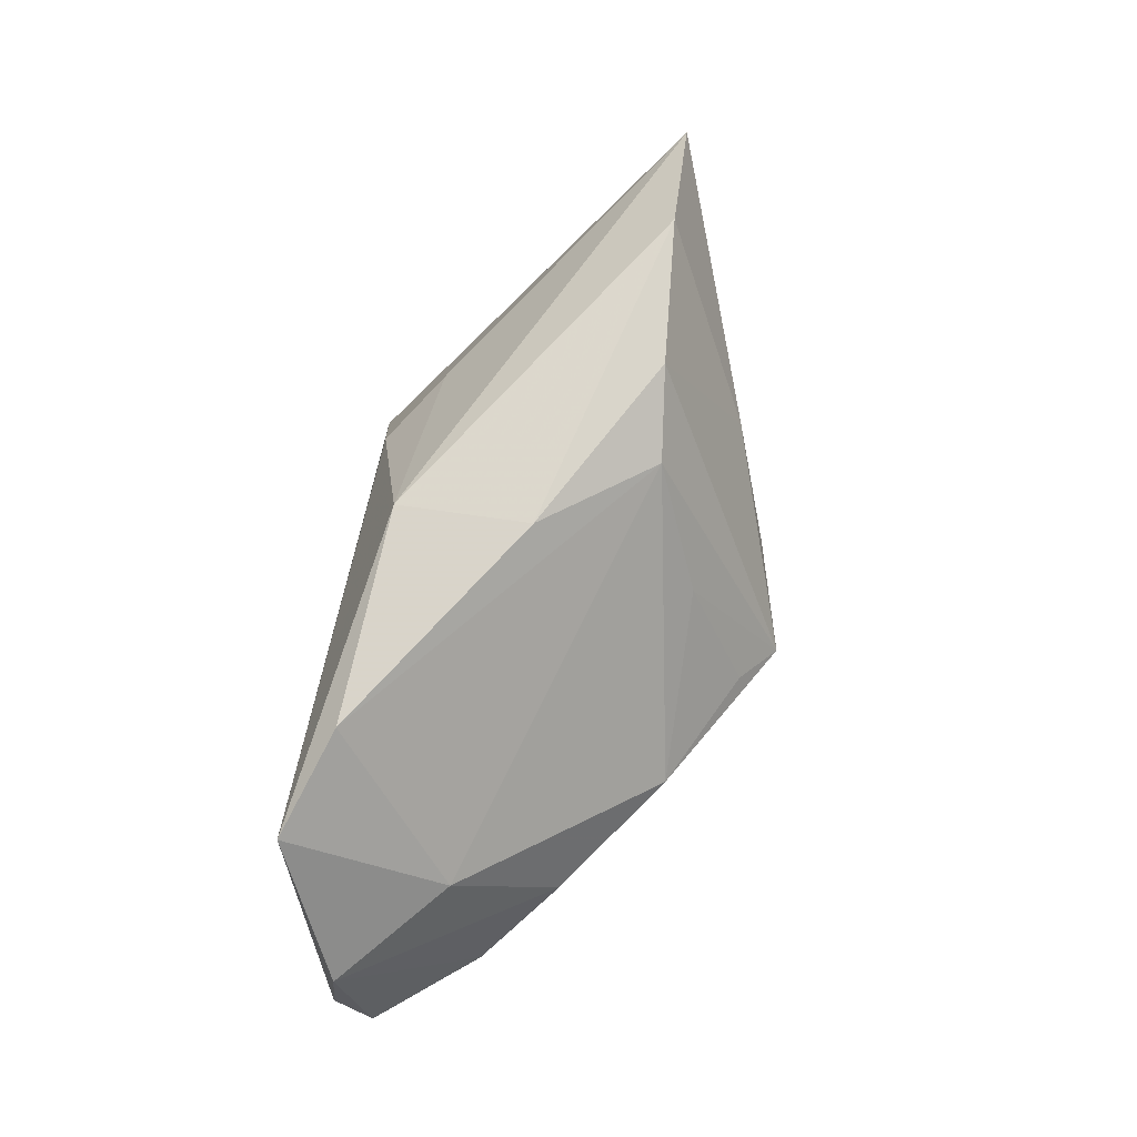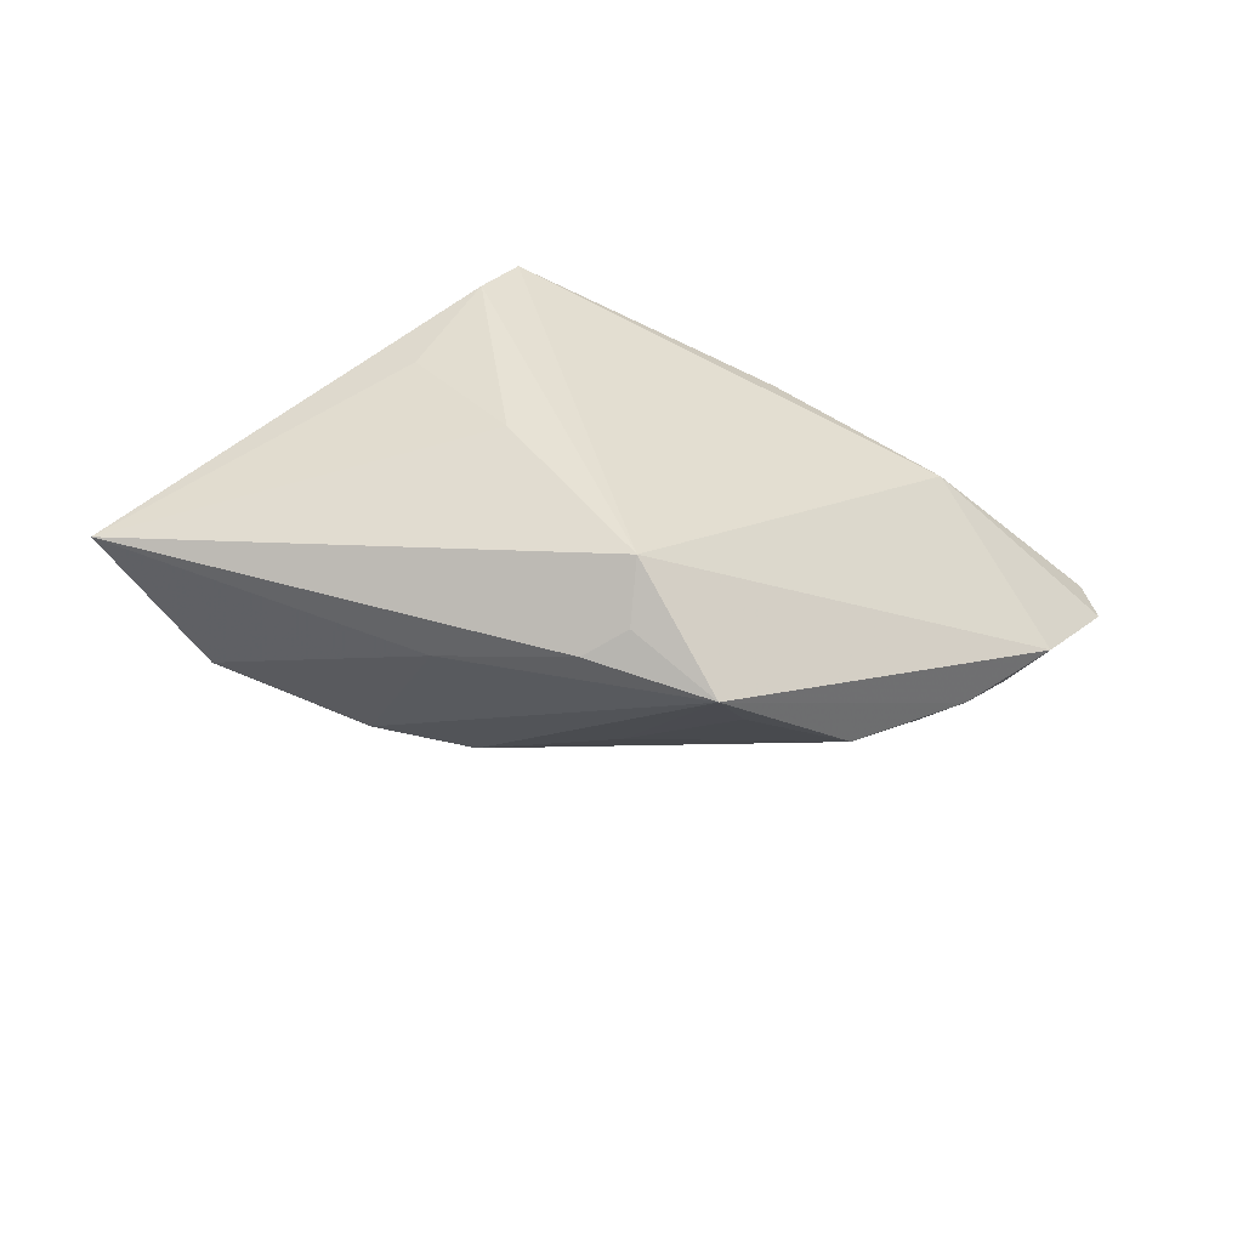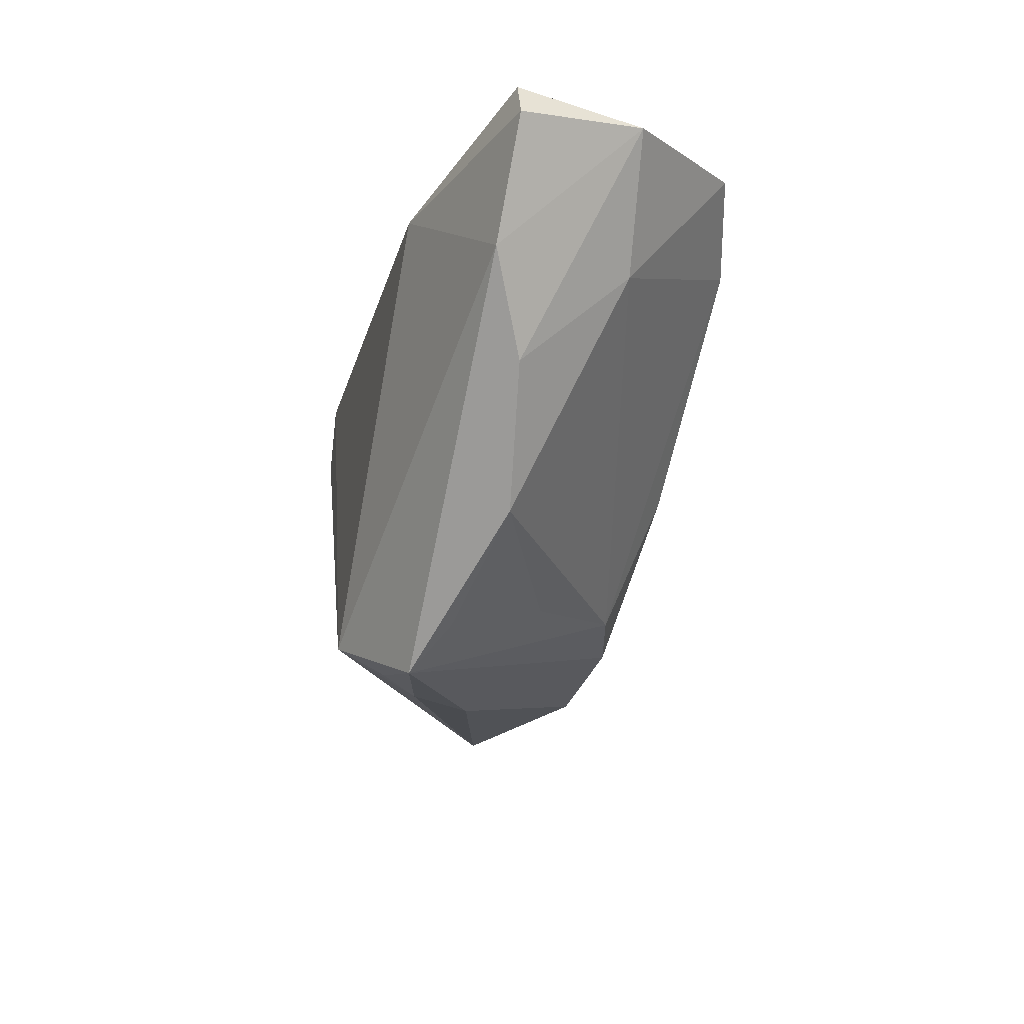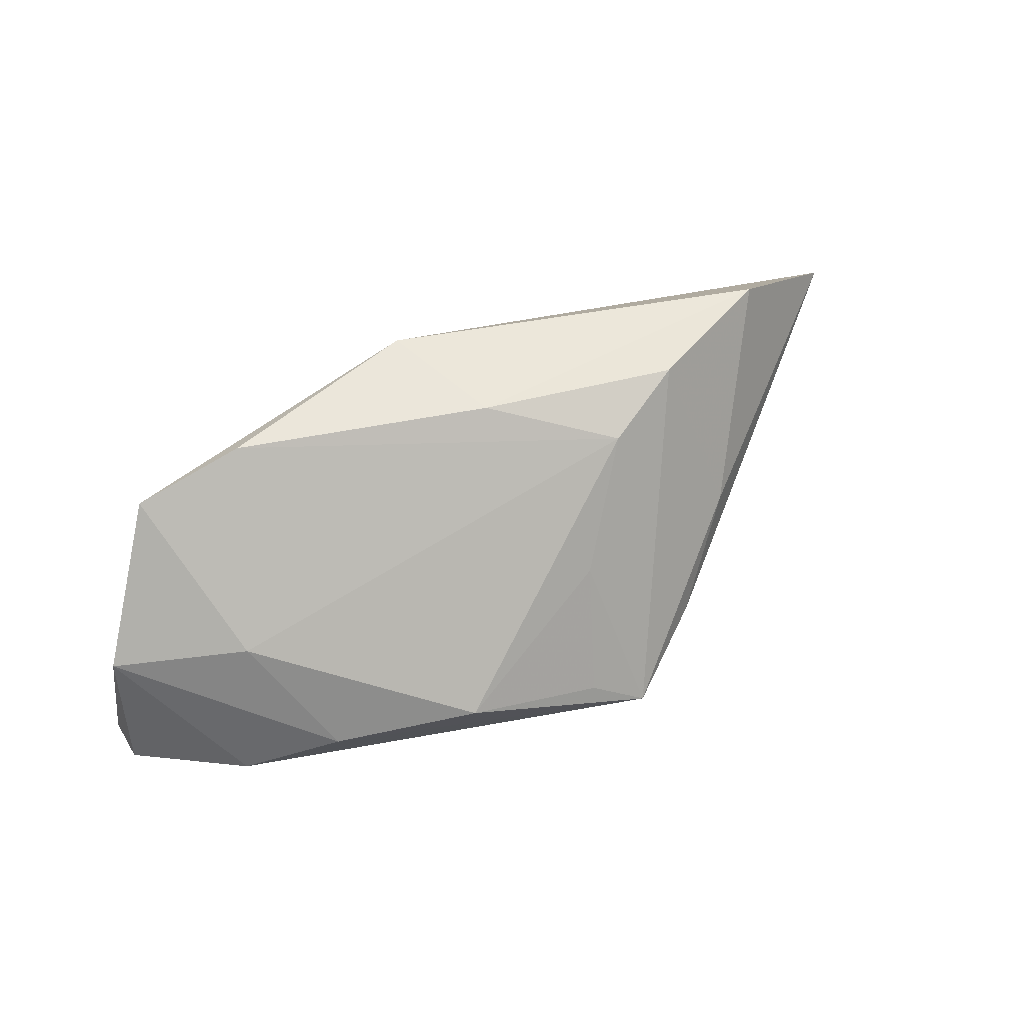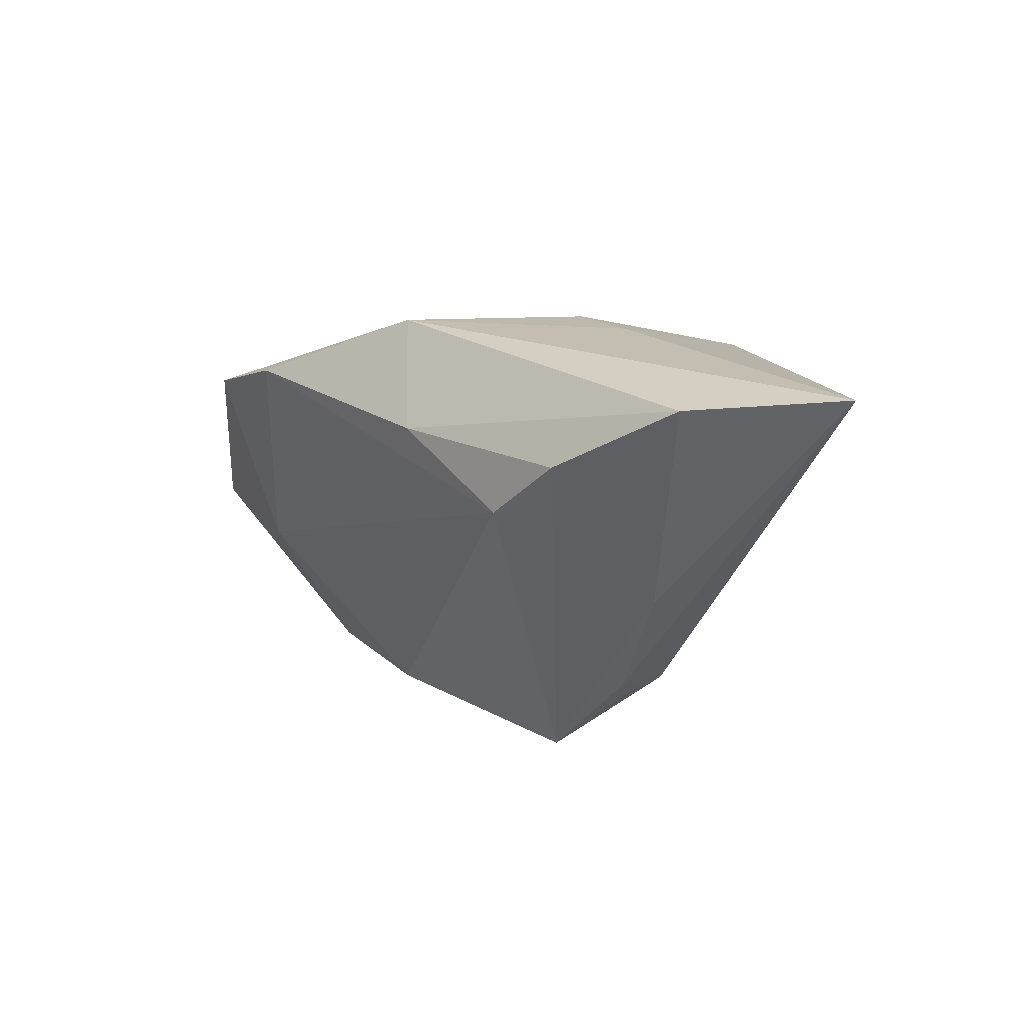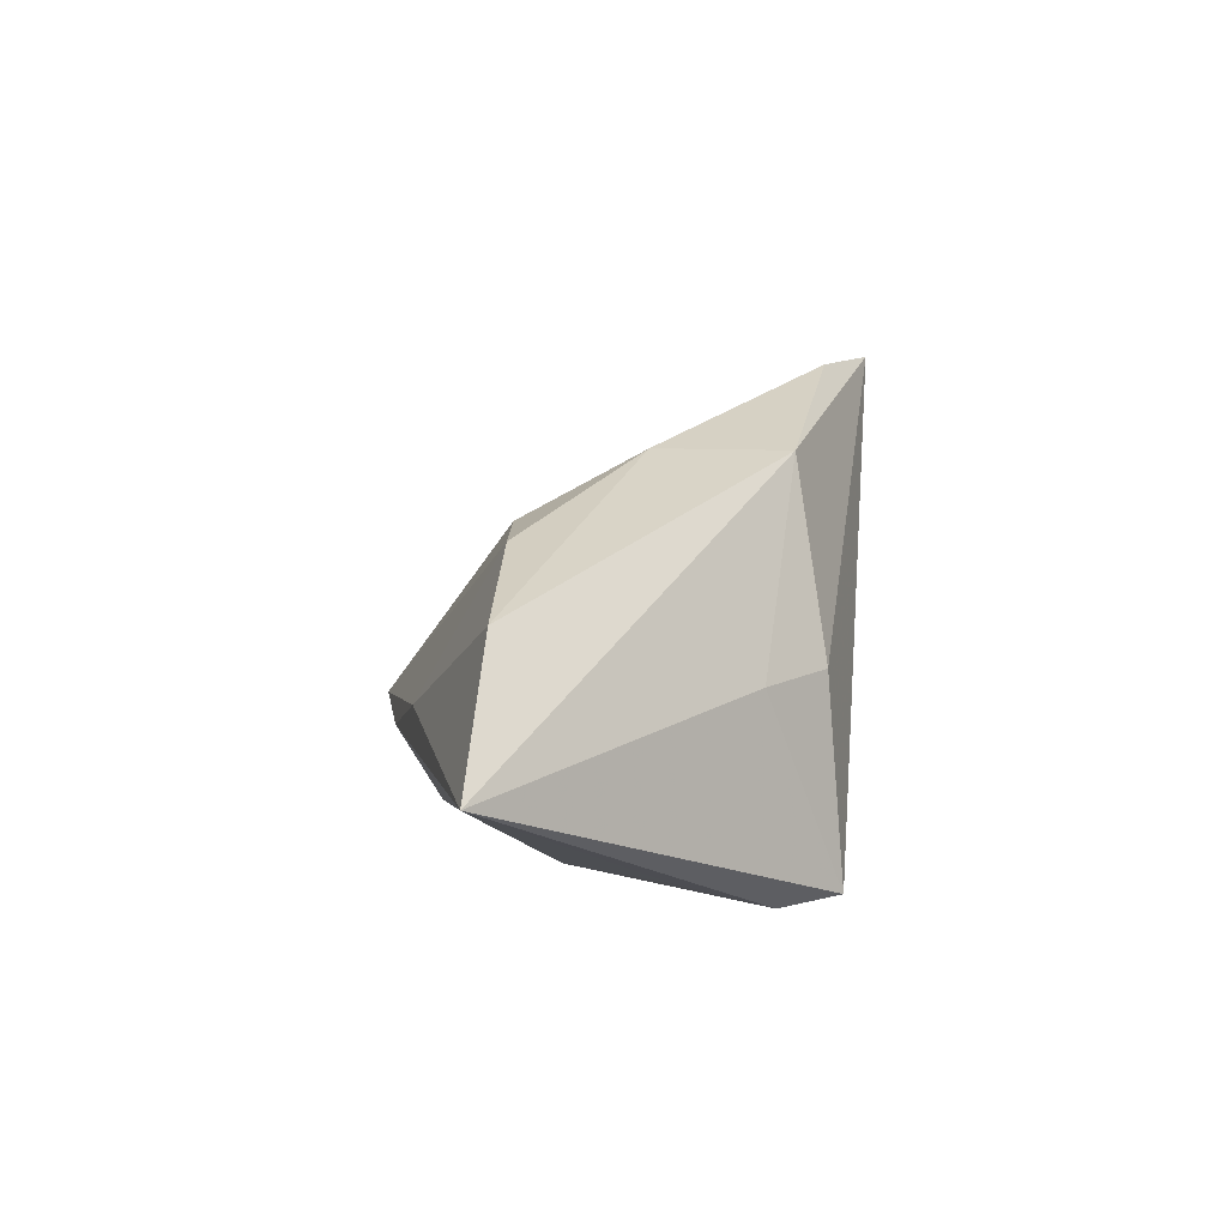
<metadata>
{"format":"obj","ext":"obj","renderer":"f3d","projection":"perspective","resolution":1024,"background":"white","views":[{"elev":75.0,"azim":-82.8,"up":"+Z"},{"elev":-52.9,"azim":154.3,"up":"+Y"},{"elev":-31.6,"azim":-104.5,"up":"+Y"},{"elev":55.2,"azim":-47.8,"up":"+Z"},{"elev":-27.7,"azim":39.1,"up":"+Y"},{"elev":27.3,"azim":96.1,"up":"+Z"}]}
</metadata>
<code>
v 0.0008474 -0.001911 0.02421
v 0.02431 0.01313 0.006478
v 0.02549 0.02286 -0.01918
v -0.008827 0.0222 -0.01806
v -0.03831 -0.009816 -0.006517
v -0.03056 0.01518 -0.01918
v -0.002434 -0.03488 -0.01184
v 0.0249 -0.009409 -0.01767
v -0.007769 -0.03007 -0.007516
v 0.0009378 0.01493 0.02474
v 0.01548 0.01986 0.004439
v -0.03995 0.02286 0.02106
v -0.02666 0.0176 0.02484
v -0.0003392 -0.02226 0.006306
v 0.06051 -0.01437 0.01156
v -0.05748 0.01196 -0.01133
v 0.03447 0.003876 -0.01301
v -0.05583 0.01728 -0.01131
v 0.02371 -0.01518 0.02242
v 0.01035 -0.02597 -0.01918
v -0.05433 0.01579 0.004896
v 0.01186 -0.01626 0.01932
v 0.02966 0.01535 -0.01887
v 0.04297 -0.01418 0.02231
v 0.01161 -0.03107 -0.008242
v -0.04122 0.003161 0.006811
v 0.02421 -0.02618 0.001851
v -0.02342 -0.02178 -0.003885
v 0.008222 -0.03016 -0.01312
v -0.04794 -0.0007828 -0.01188
f 18 16 21
f 23 3 15
f 16 18 6
f 28 5 7
f 27 19 7
f 27 24 19
f 15 24 27
f 10 24 15
f 7 29 25
f 15 27 25
f 25 27 7
f 15 8 17
f 17 23 15
f 8 23 17
f 3 6 4
f 4 6 18
f 3 23 20
f 20 6 3
f 20 23 8
f 20 29 7
f 20 8 15
f 15 25 20
f 20 25 29
f 28 14 22
f 7 19 22
f 22 14 7
f 15 3 2
f 2 10 15
f 19 24 1
f 24 10 1
f 1 22 19
f 3 4 12
f 12 18 21
f 12 4 18
f 16 6 30
f 6 20 30
f 30 20 7
f 7 5 30
f 21 16 30
f 30 5 21
f 9 28 7
f 7 14 9
f 9 14 28
f 3 12 11
f 11 12 10
f 11 2 3
f 10 2 11
f 13 1 10
f 10 12 13
f 22 1 13
f 28 22 26
f 22 13 26
f 26 13 12
f 26 12 21
f 21 5 26
f 5 28 26

</code>
